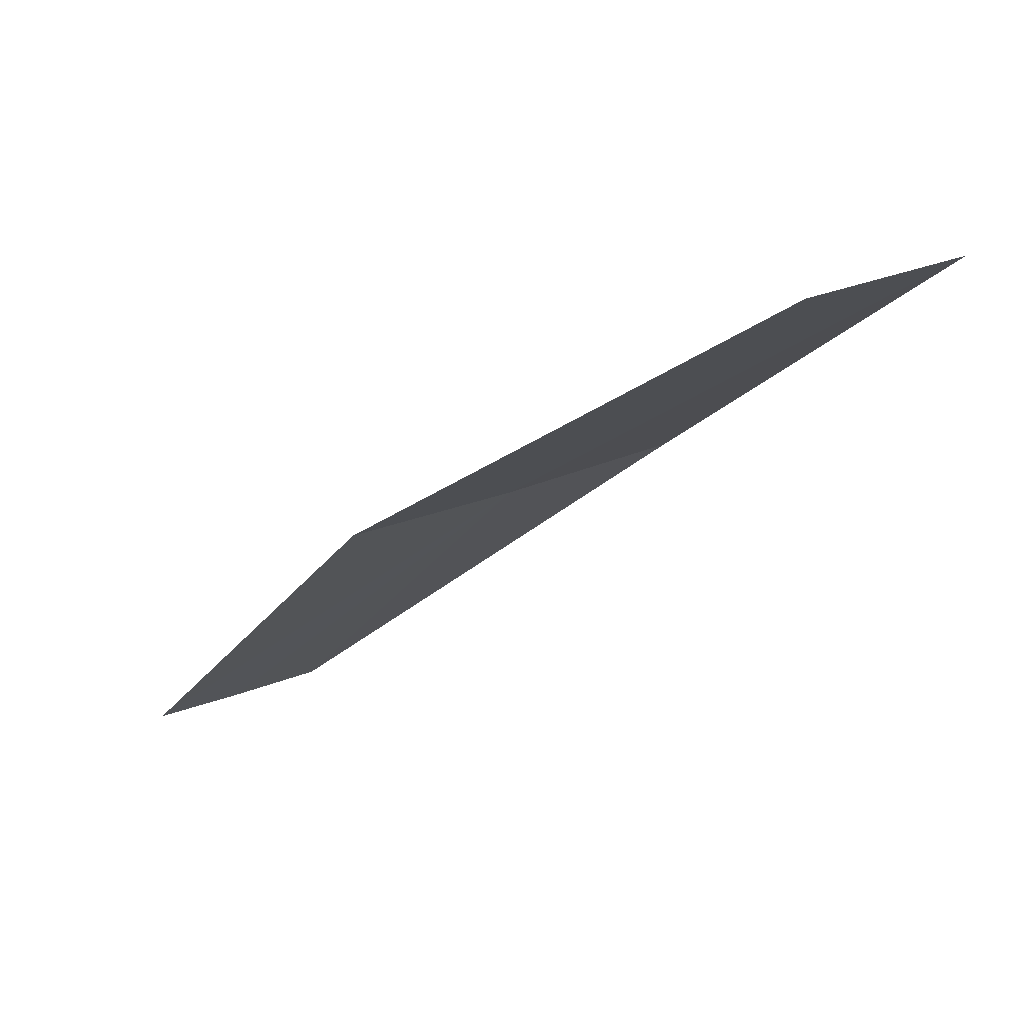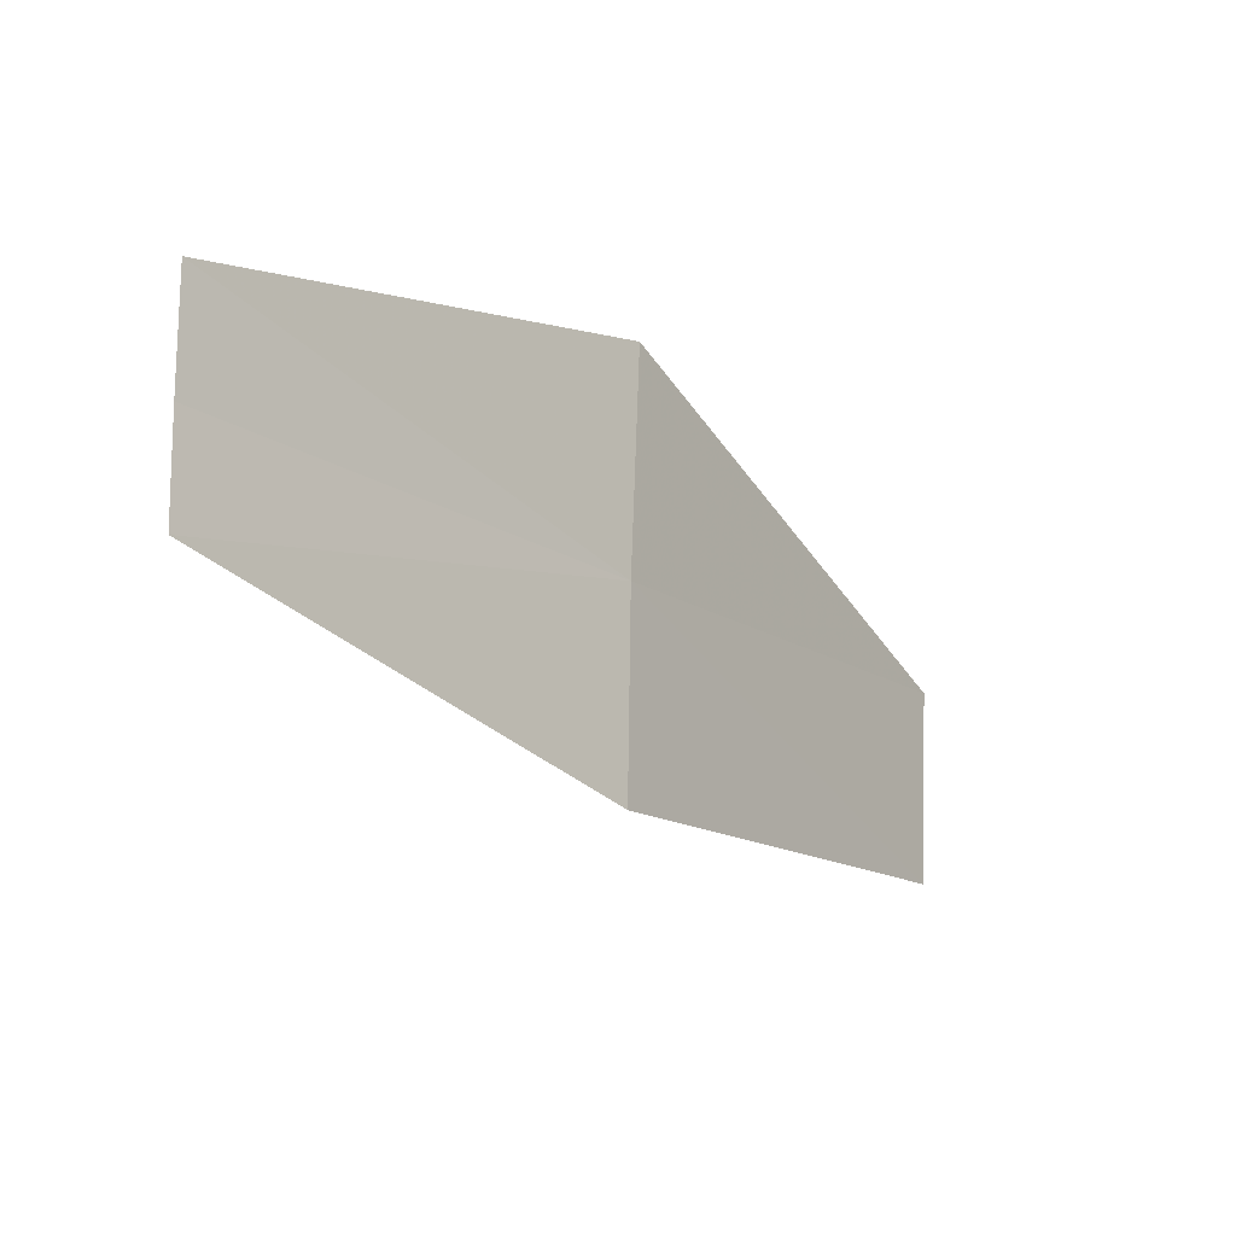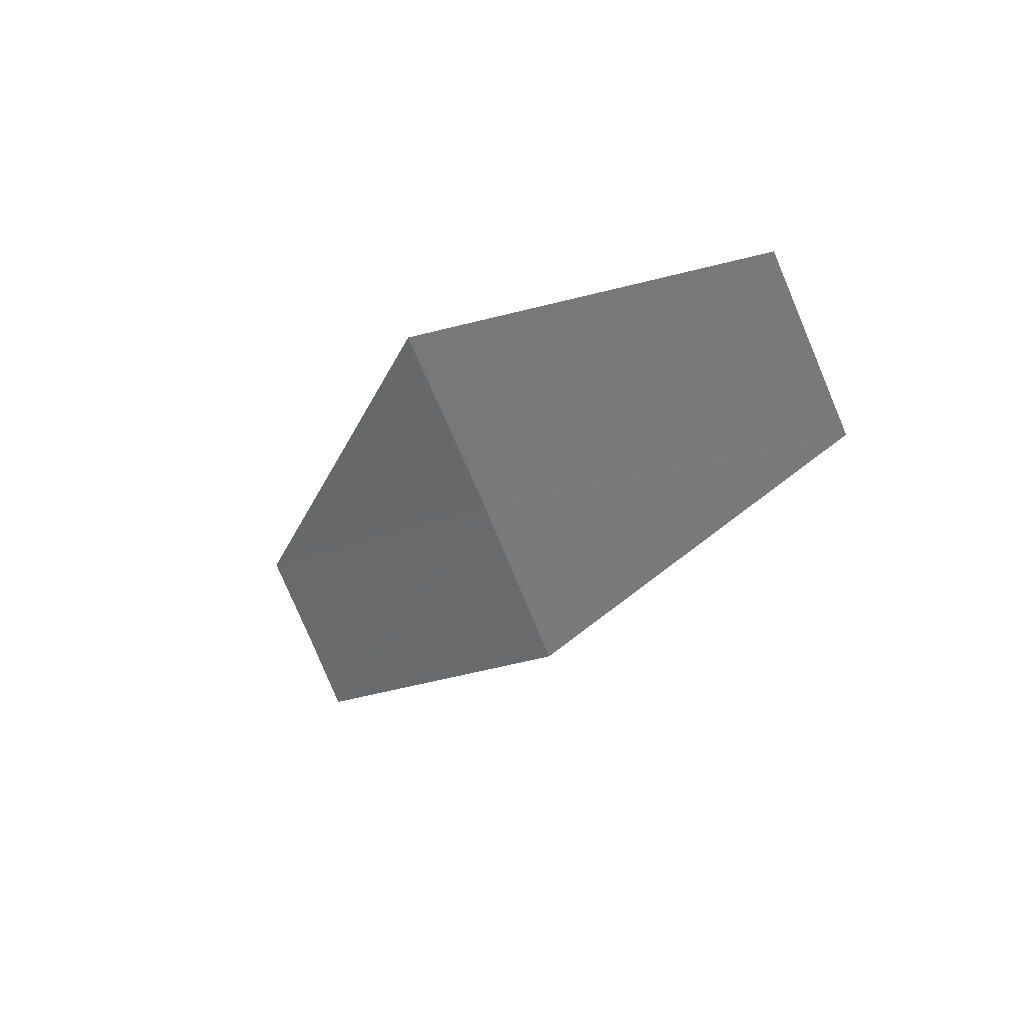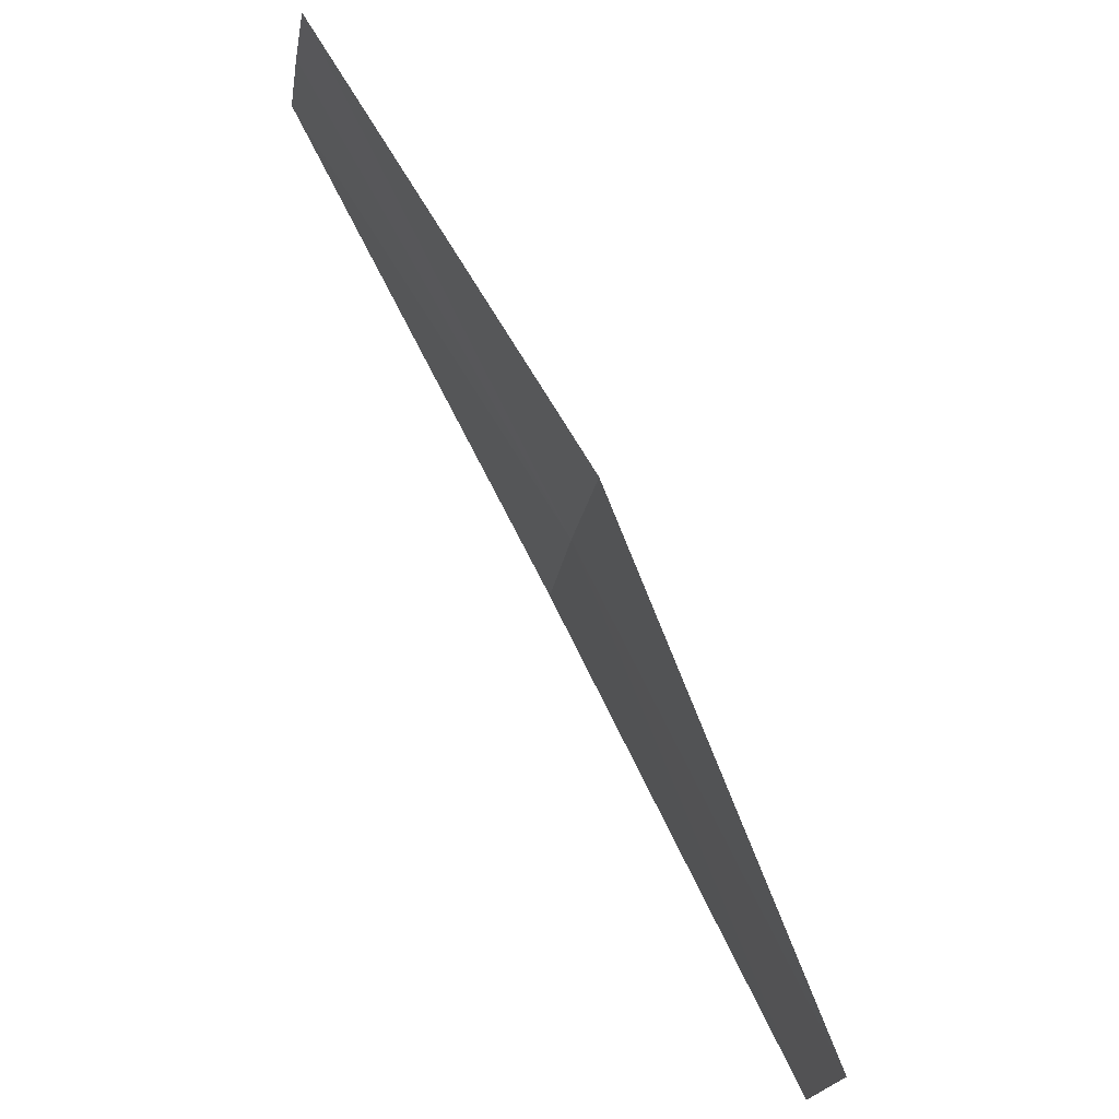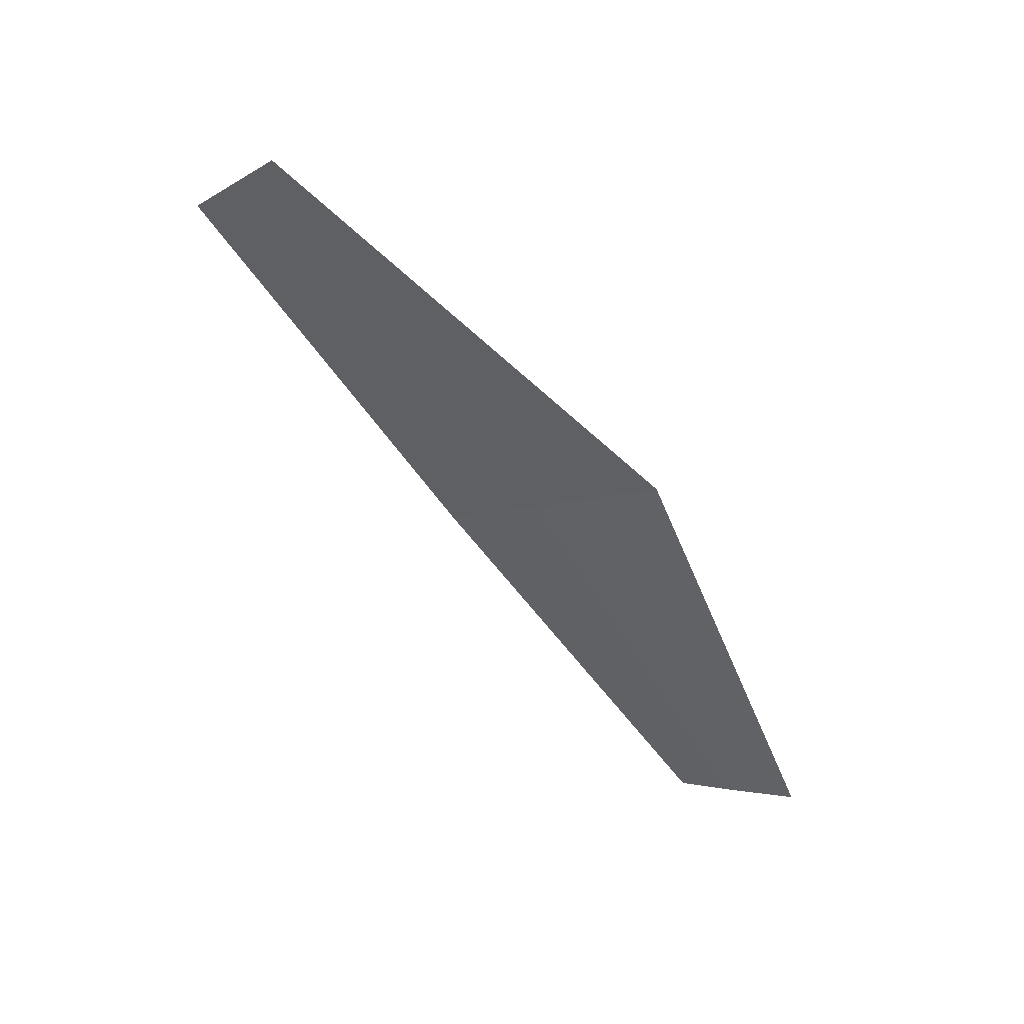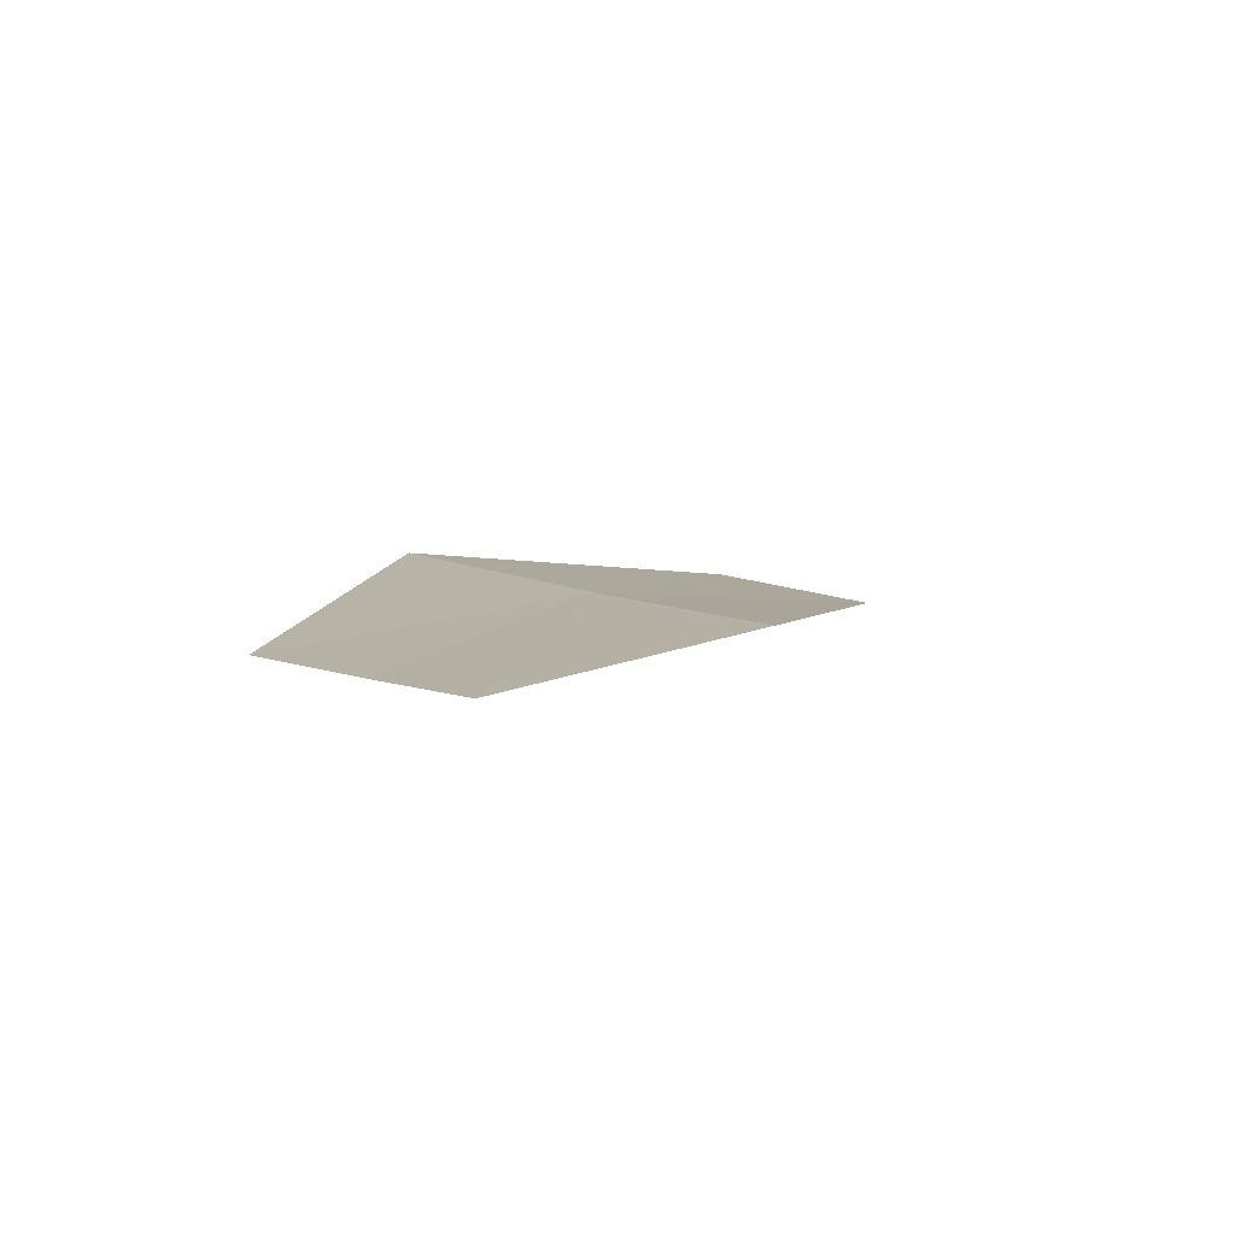
<metadata>
{"format":"obj","ext":"obj","renderer":"f3d","projection":"perspective","resolution":1024,"background":"white","views":[{"elev":-73.4,"azim":-37.9,"up":"+Y"},{"elev":22.0,"azim":-128.2,"up":"+Y"},{"elev":58.6,"azim":-66.9,"up":"+Z"},{"elev":-57.5,"azim":-138.1,"up":"+Y"},{"elev":29.8,"azim":100.5,"up":"+Z"},{"elev":-58.0,"azim":-124.0,"up":"+Z"}]}
</metadata>
<code>
v 10.45 144.1 40.03
v 11.48 142 43.74
v 10.58 141 42.92
v 9.538 143 39.28
v 11.42 145.3 40.87
v 10.02 146.1 36.54
v 9.552 145.6 36.2
v 10.53 146.8 36.93
f 1 2 3
f 1 3 4
f 1 7 6
f 1 4 7
f 1 6 8
f 1 8 5
f 1 5 2

</code>
